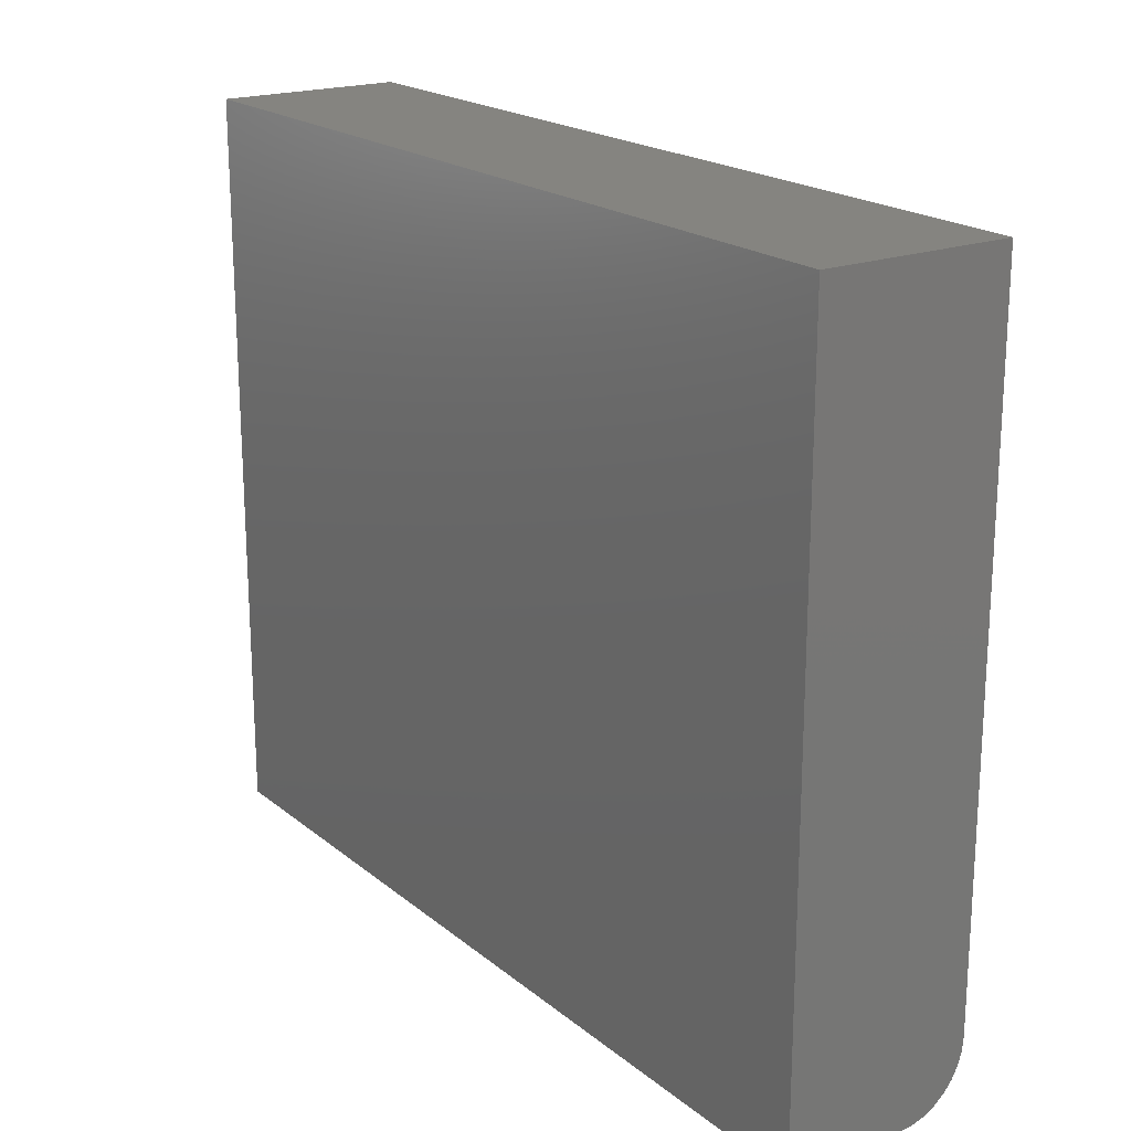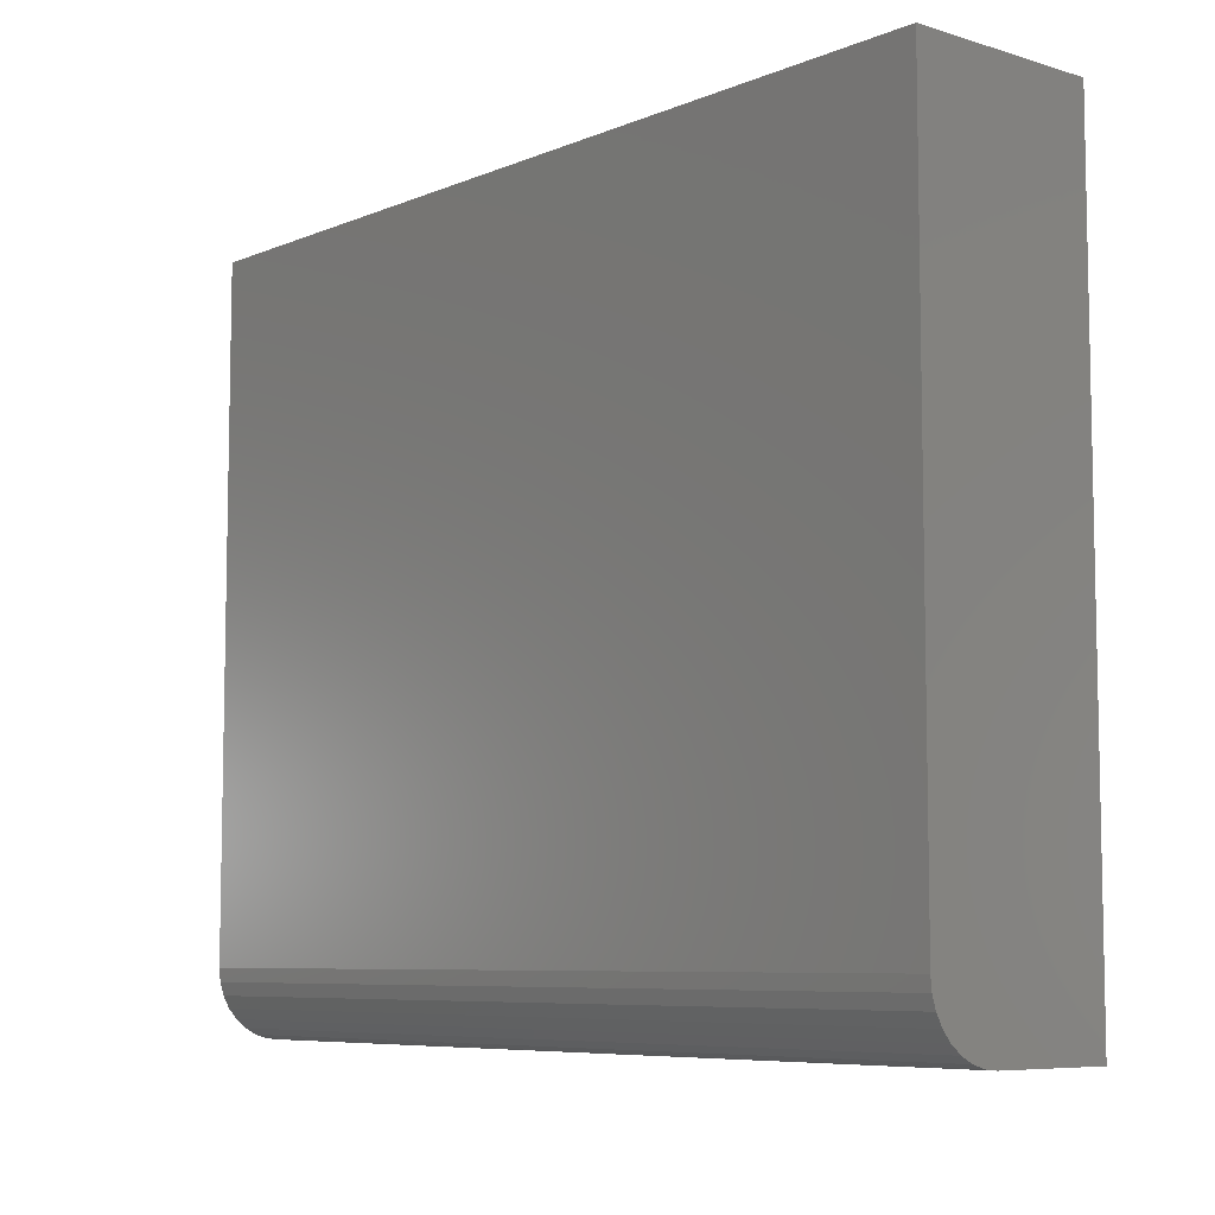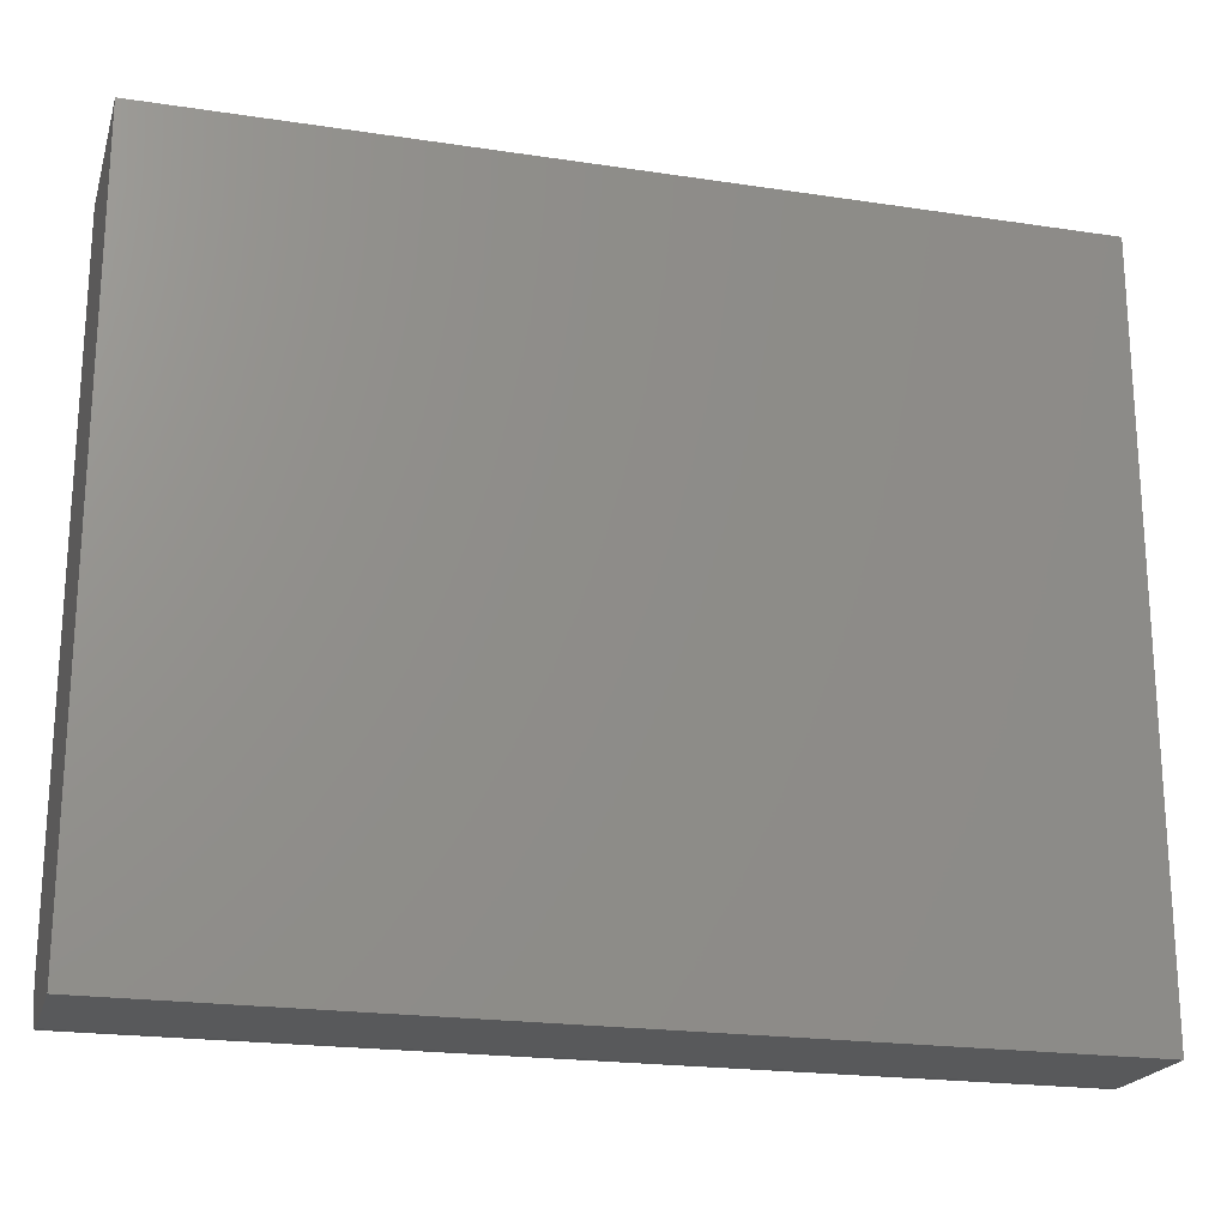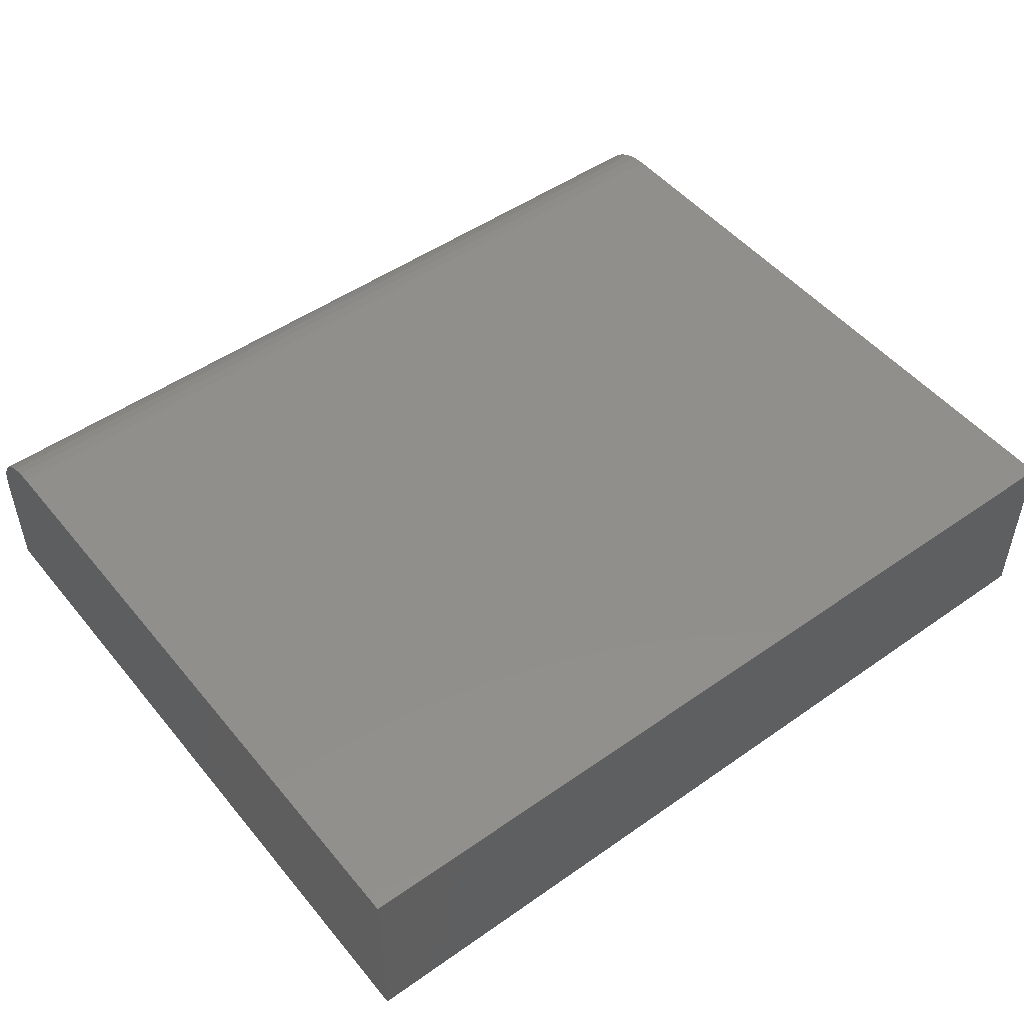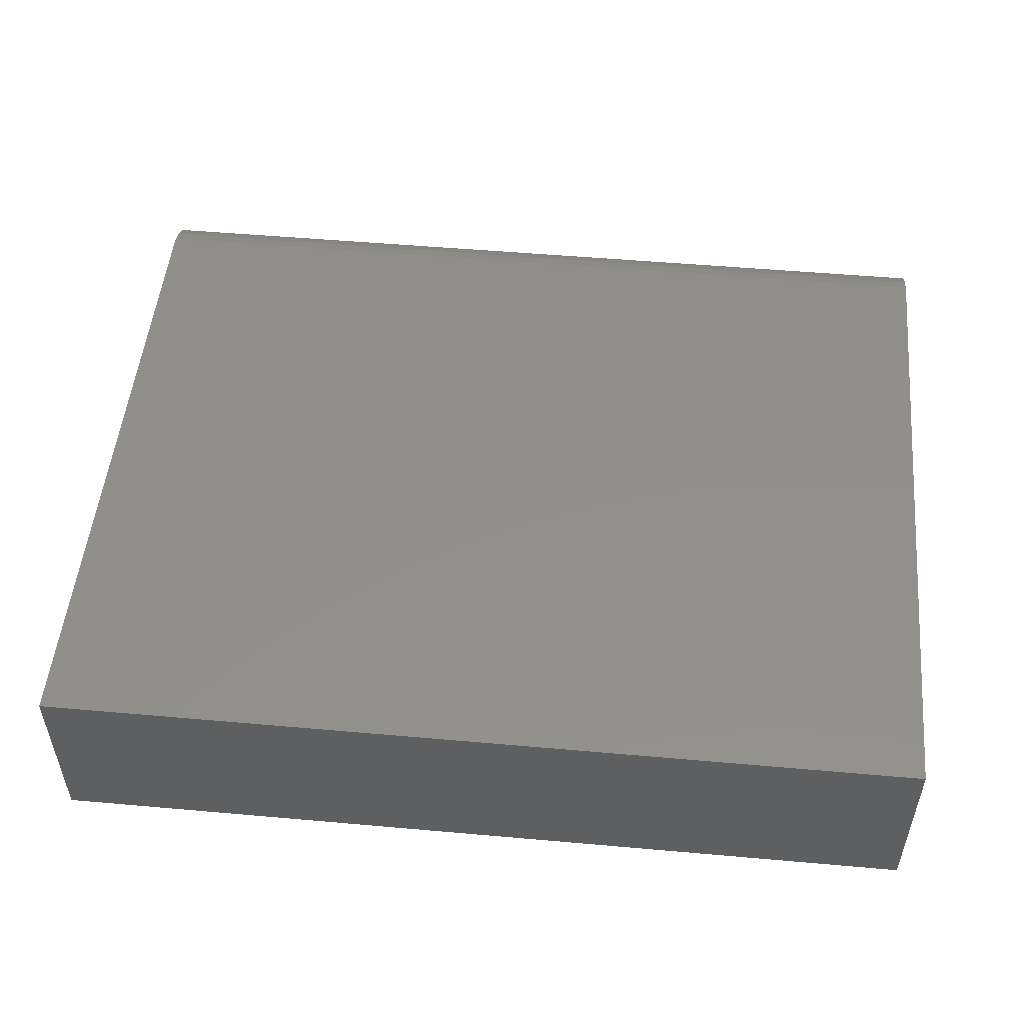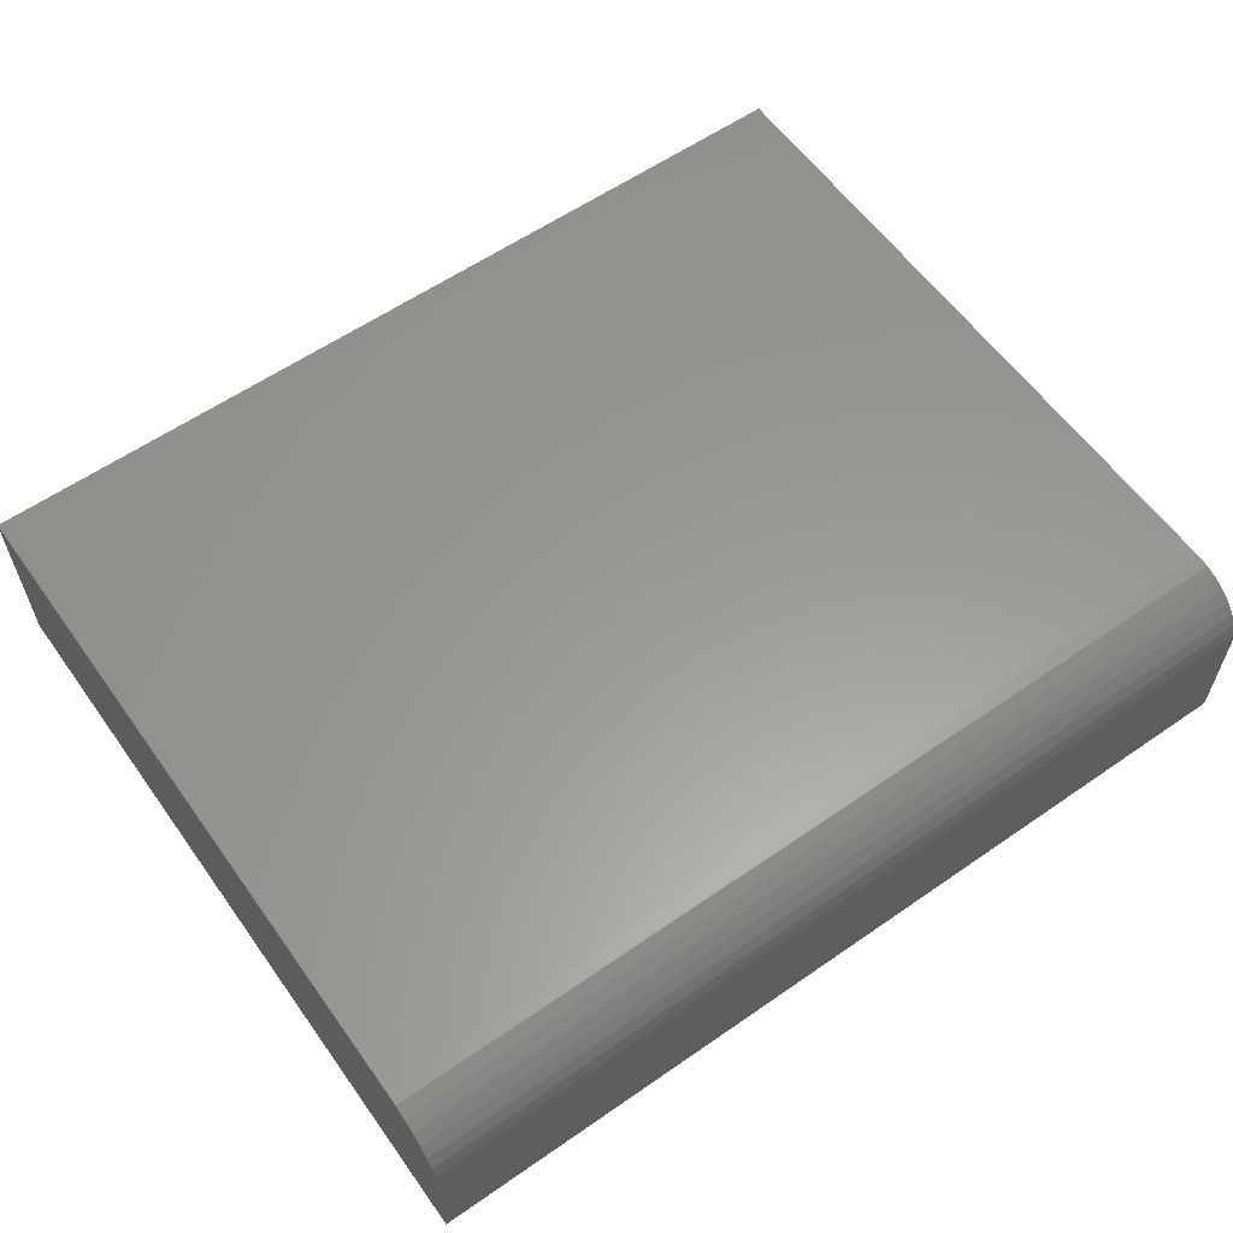
<metadata>
{"format":"stl","ext":"stl","renderer":"f3d","projection":"perspective","resolution":1024,"background":"white","views":[{"elev":19.8,"azim":-124.8,"up":"+Y"},{"elev":-7.3,"azim":49.2,"up":"+Y"},{"elev":-20.9,"azim":164.8,"up":"+Y"},{"elev":49.5,"azim":142.2,"up":"+Z"},{"elev":51.4,"azim":-174.5,"up":"+Z"},{"elev":59.6,"azim":-35.4,"up":"+Z"}]}
</metadata>
<code>
# stl→obj: 24 verts, 44 faces
v -0.75 -0.4141 0.2812
v 0.5938 -0.4141 0.2812
v -0.75 0.6018 0.2812
v 0.5938 0.6018 0.2812
v -0.75 -0.5156 0
v -0.75 -0.5156 0.1797
v -0.75 -0.5137 0.1995
v -0.75 -0.5079 0.2186
v -0.75 -0.4985 0.2361
v -0.75 -0.4859 0.2515
v -0.75 -0.4705 0.2641
v -0.75 -0.4529 0.2735
v -0.75 -0.4339 0.2793
v -0.75 0.6018 0
v 0.5938 -0.4339 0.2793
v 0.5938 -0.4529 0.2735
v 0.5938 -0.4705 0.2641
v 0.5938 -0.4859 0.2515
v 0.5938 -0.4985 0.2361
v 0.5938 -0.5079 0.2186
v 0.5938 -0.5137 0.1995
v 0.5938 -0.5156 0.1797
v 0.5938 -0.5156 0
v 0.5938 0.6018 0
f 1 2 3
f 3 2 4
f 5 6 7
f 5 7 8
f 5 8 9
f 5 9 10
f 5 10 11
f 5 11 12
f 5 12 13
f 5 13 1
f 5 1 3
f 5 3 14
f 2 15 16
f 2 16 17
f 2 17 18
f 2 18 19
f 2 19 20
f 2 20 21
f 2 21 22
f 2 22 23
f 2 23 24
f 2 24 4
f 6 5 22
f 22 5 23
f 6 22 7
f 7 22 21
f 7 21 8
f 8 21 20
f 8 20 9
f 9 20 19
f 9 19 10
f 10 19 18
f 10 18 11
f 11 18 17
f 11 17 12
f 12 17 16
f 12 16 13
f 13 16 15
f 13 15 1
f 1 15 2
f 5 14 23
f 23 14 24
f 4 24 3
f 3 24 14

</code>
